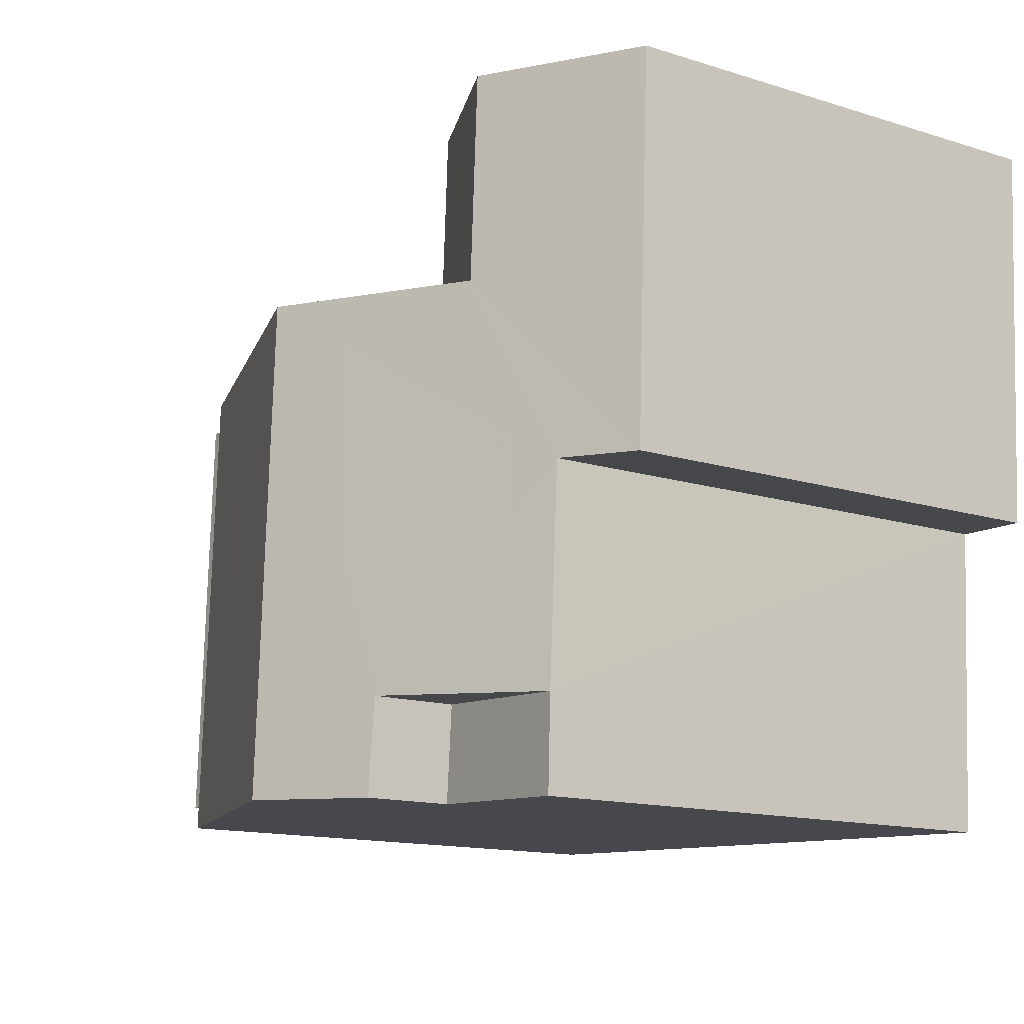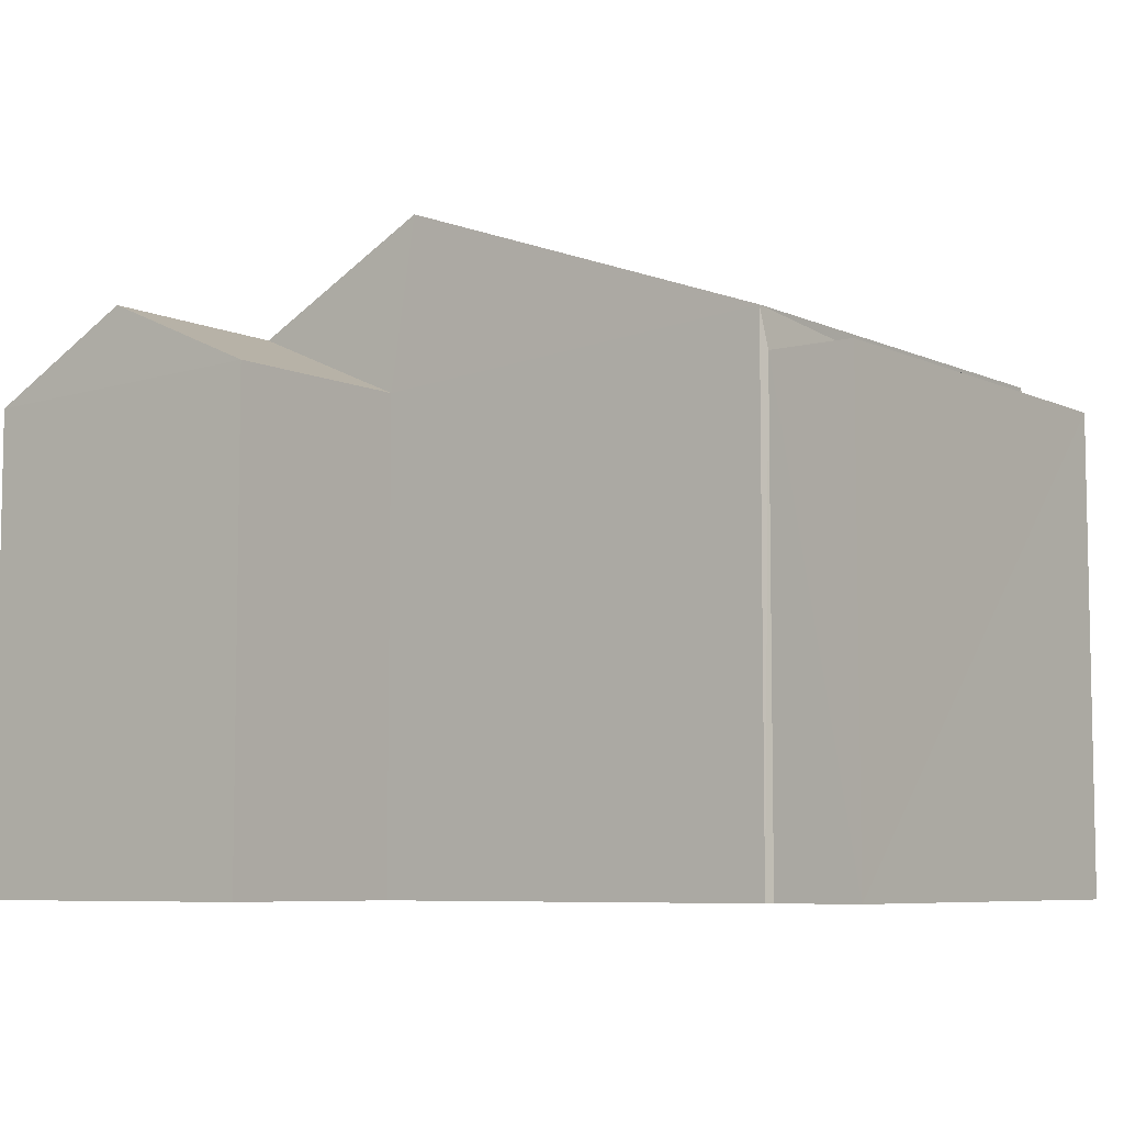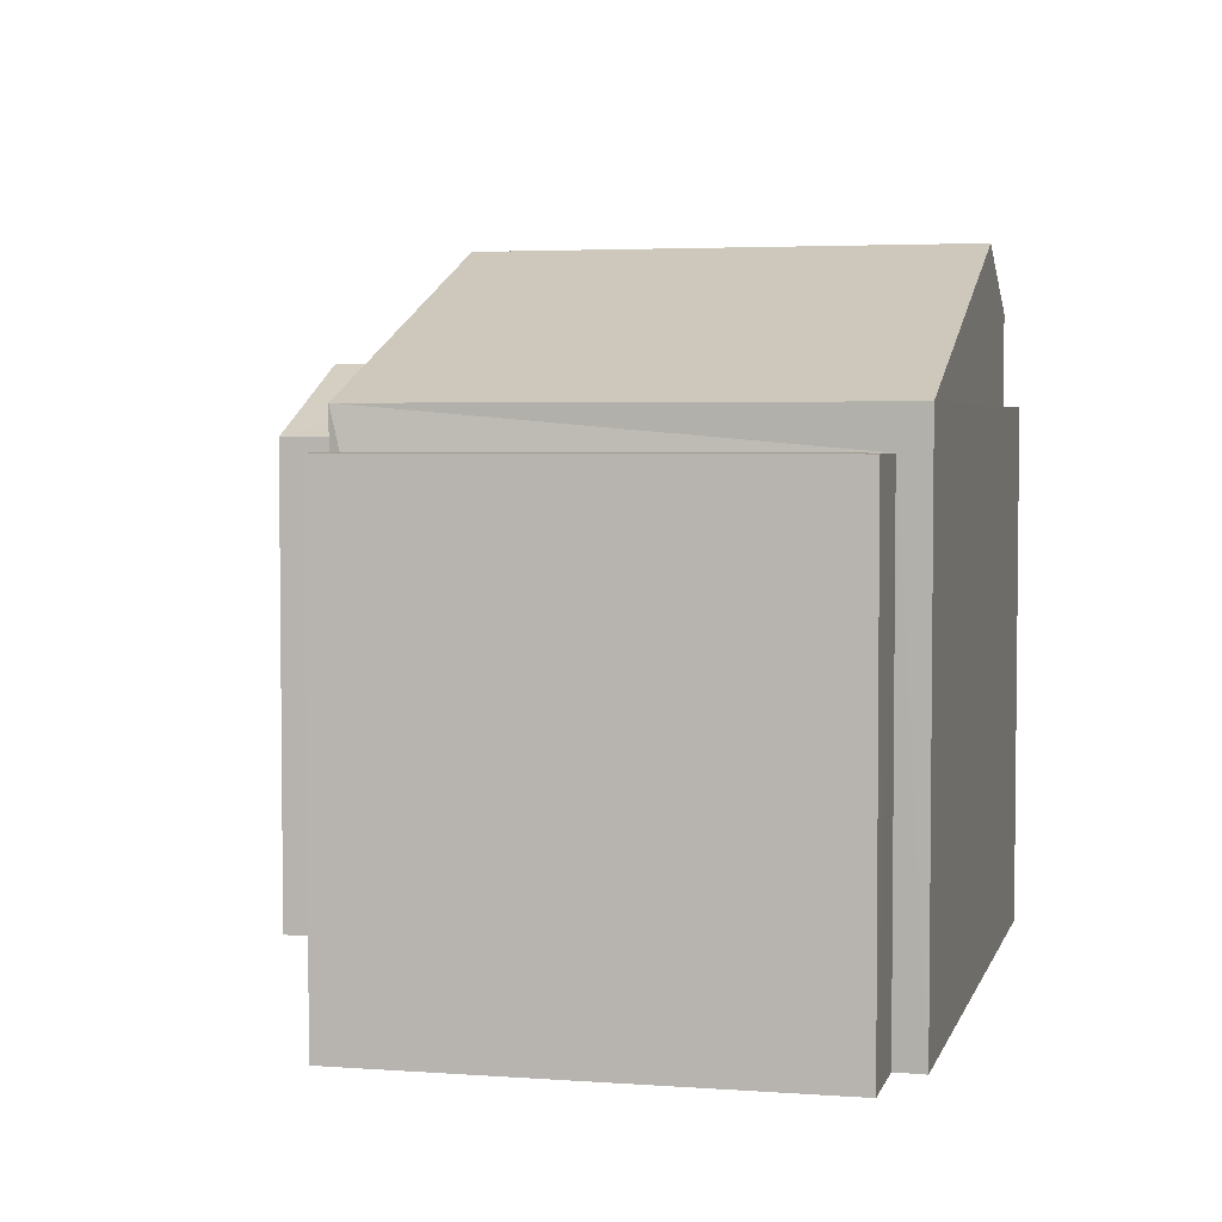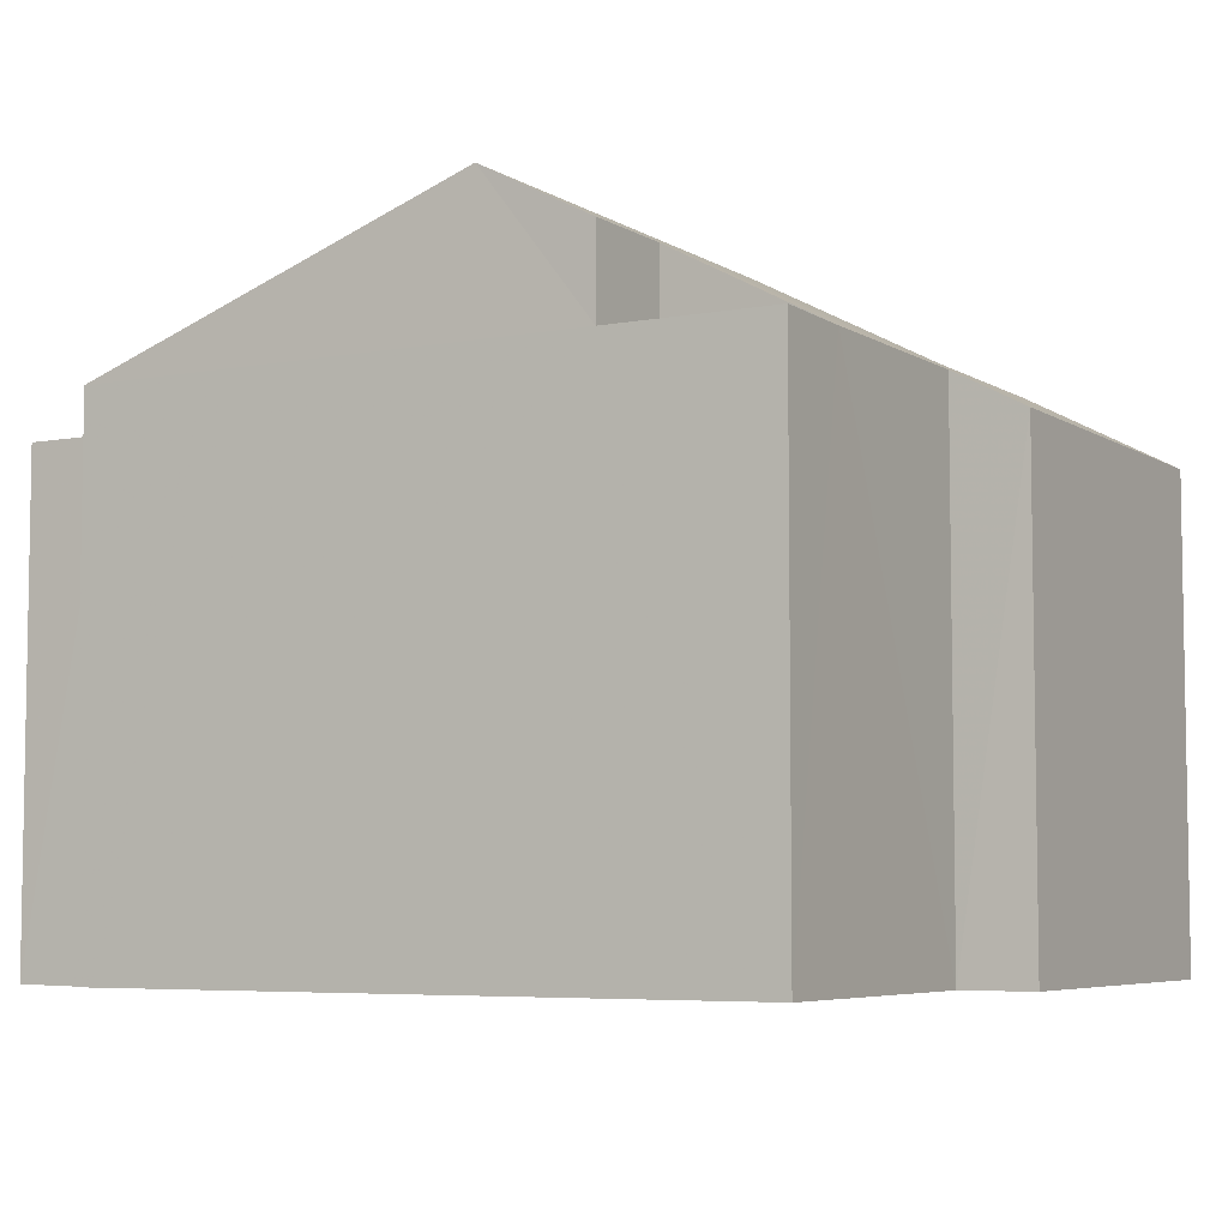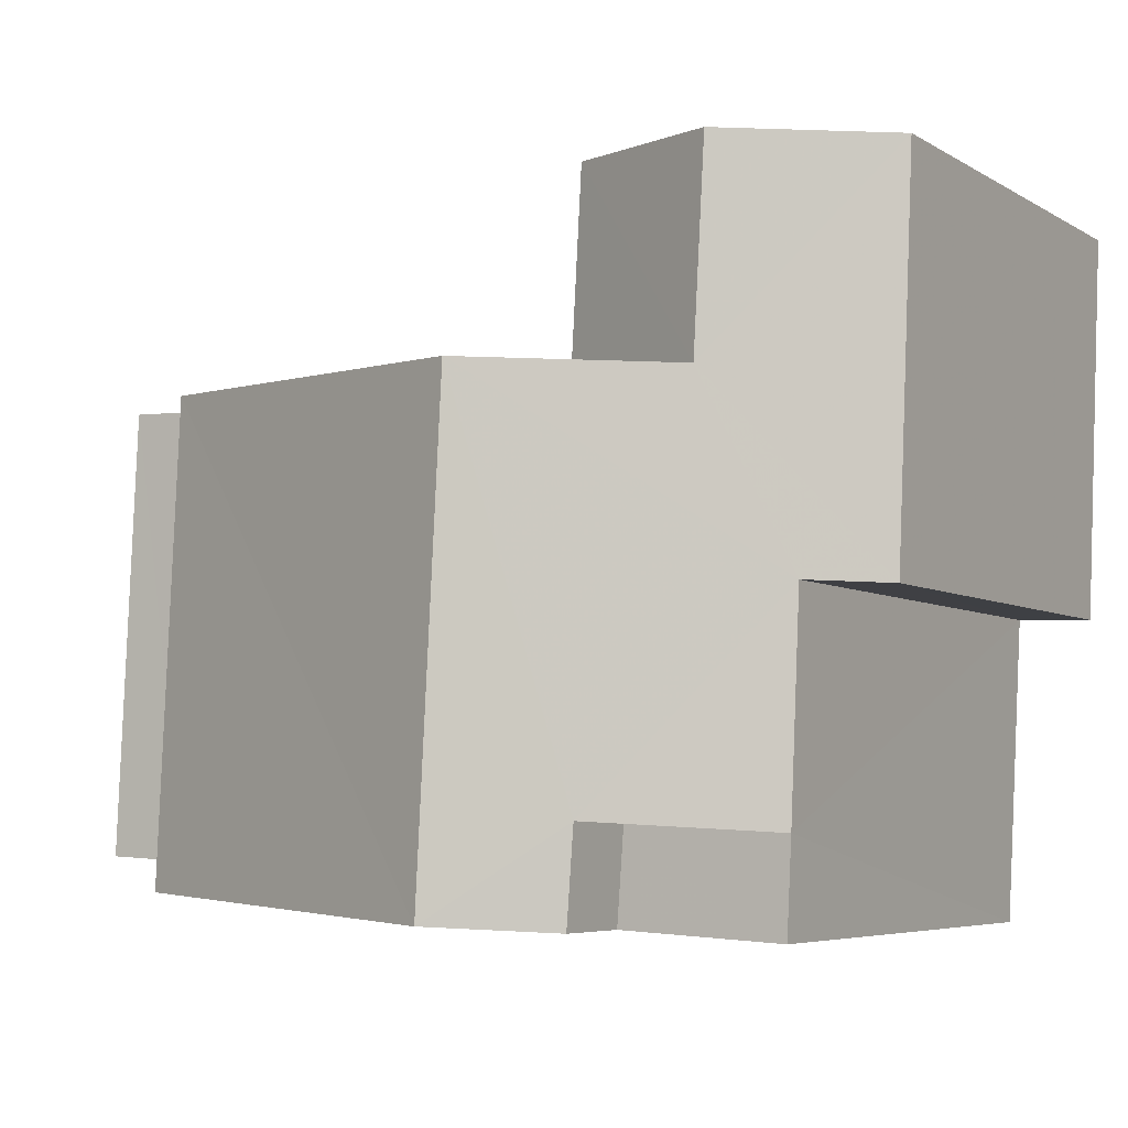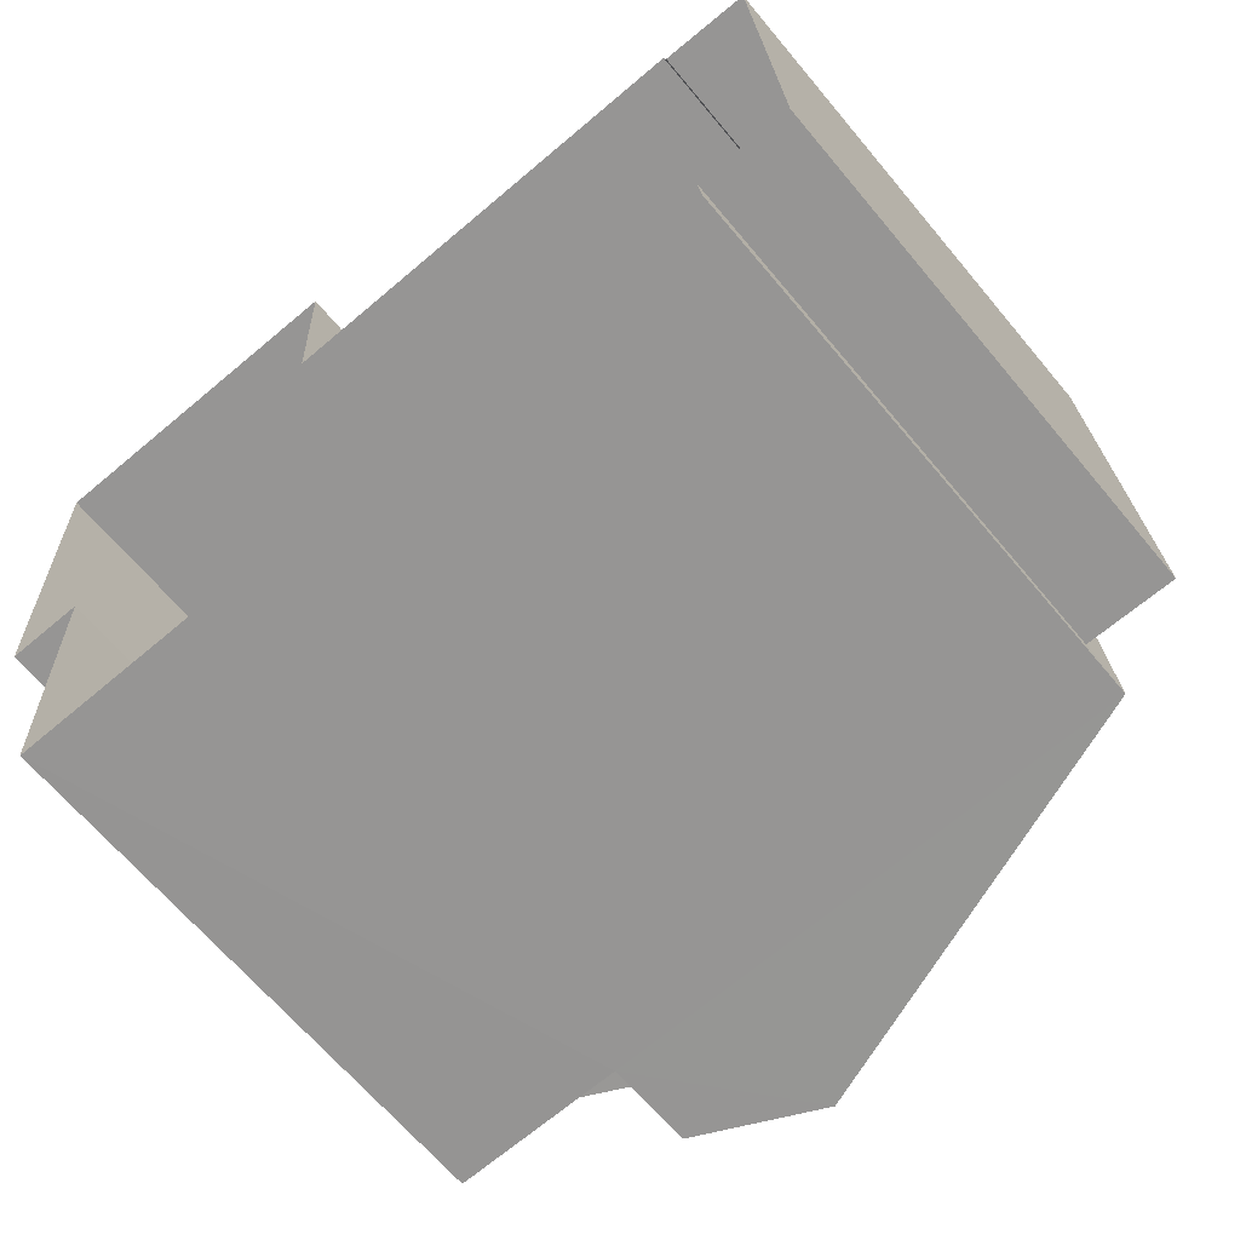
<metadata>
{"format":"obj","ext":"obj","renderer":"f3d","projection":"perspective","resolution":1024,"background":"white","views":[{"elev":-14.0,"azim":55.5,"up":"+Y"},{"elev":-7.0,"azim":-145.5,"up":"+Z"},{"elev":3.9,"azim":-78.9,"up":"+Z"},{"elev":-5.8,"azim":27.1,"up":"+Z"},{"elev":-5.6,"azim":30.7,"up":"+Y"},{"elev":-65.6,"azim":-140.1,"up":"+Y"}]}
</metadata>
<code>
v -3.728e+05 -1.055e+05 22.67
v -3.728e+05 -1.055e+05 22.67
v -3.728e+05 -1.055e+05 22.68
v -3.728e+05 -1.055e+05 22.68
v -3.728e+05 -1.055e+05 22.68
v -3.728e+05 -1.055e+05 22.68
v -3.728e+05 -1.055e+05 22.68
v -3.728e+05 -1.055e+05 22.68
v -3.728e+05 -1.055e+05 22.68
v -3.728e+05 -1.055e+05 22.67
v -3.728e+05 -1.055e+05 22.68
v -3.728e+05 -1.055e+05 22.68
v -3.728e+05 -1.055e+05 29.76
v -3.728e+05 -1.055e+05 29.76
v -3.728e+05 -1.055e+05 29.76
v -3.728e+05 -1.055e+05 29.76
v -3.728e+05 -1.055e+05 29.23
v -3.728e+05 -1.055e+05 29.23
v -3.728e+05 -1.055e+05 29.23
v -3.728e+05 -1.055e+05 29.23
v -3.728e+05 -1.055e+05 29.76
v -3.728e+05 -1.055e+05 30.93
v -3.728e+05 -1.055e+05 31.74
v -3.728e+05 -1.055e+05 30.94
v -3.728e+05 -1.055e+05 31.74
v -3.728e+05 -1.055e+05 29.23
v -3.728e+05 -1.055e+05 30.36
v -3.728e+05 -1.055e+05 29.24
v -3.728e+05 -1.055e+05 30.36
v -3.728e+05 -1.055e+05 29.76
v -3.728e+05 -1.055e+05 29.77
v -3.728e+05 -1.055e+05 29.36
v -3.728e+05 -1.055e+05 29.36
f 1 2 3
f 4 5 6
f 2 7 8
f 9 10 3
f 6 9 4
f 4 11 12
f 3 8 11
f 2 8 3
f 3 4 9
f 3 11 4
f 13 14 15
f 13 16 14
f 17 18 19
f 17 20 18
f 21 22 15
f 22 23 24
f 22 25 23
f 26 27 28
f 29 27 26
f 25 21 27
f 27 21 28
f 22 21 25
f 30 31 23
f 25 30 23
f 27 29 32
f 33 27 32
f 2 1 26
f 26 32 29
f 26 1 32
f 28 7 2
f 26 28 2
f 33 32 1
f 3 33 1
f 13 15 22
f 20 6 18
f 20 9 6
f 8 15 11
f 11 15 14
f 21 15 8
f 17 19 5
f 4 17 5
f 3 10 33
f 27 33 25
f 25 33 30
f 33 10 30
f 16 22 24
f 16 13 22
f 28 21 8
f 7 28 8
f 4 12 17
f 12 31 17
f 9 20 10
f 17 31 30
f 20 17 30
f 10 20 30
f 19 6 5
f 19 18 6
f 23 31 16
f 24 23 16
f 31 12 16
f 16 12 11
f 16 11 14

</code>
